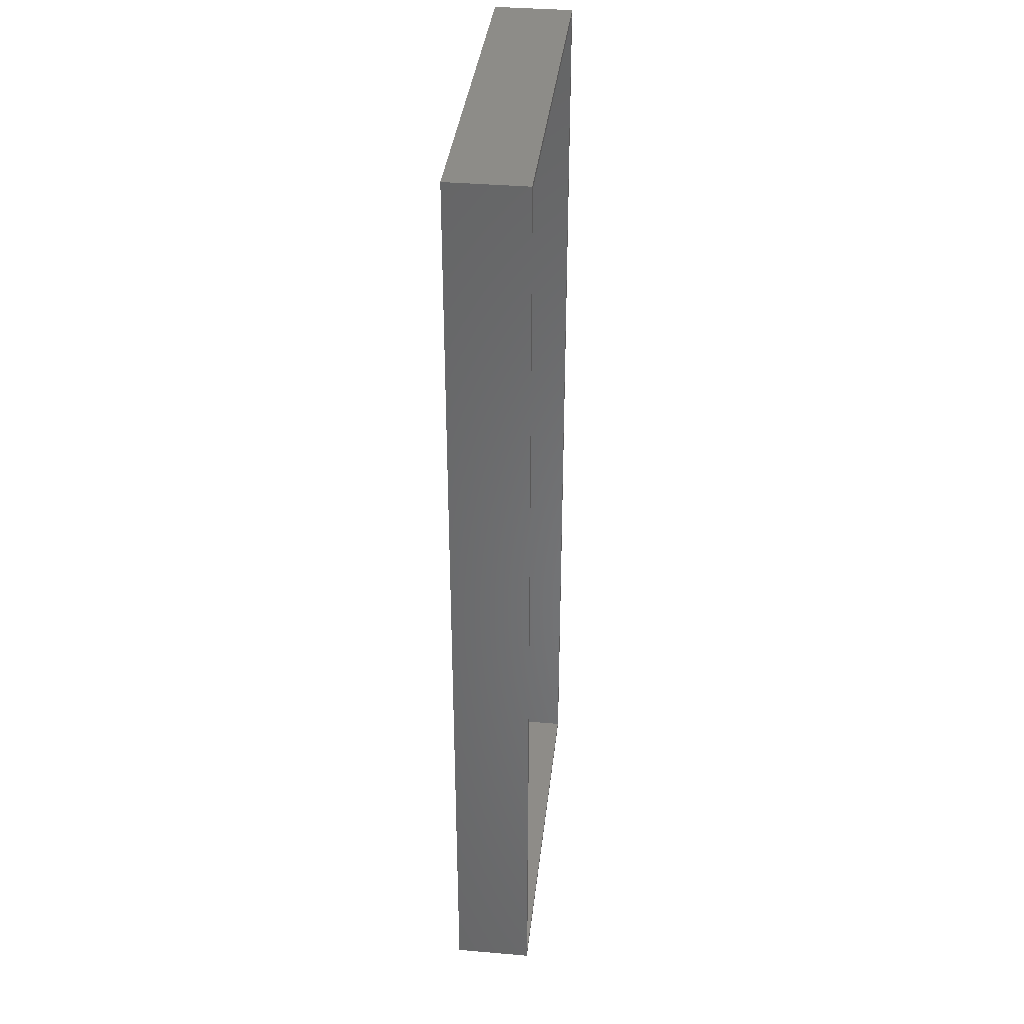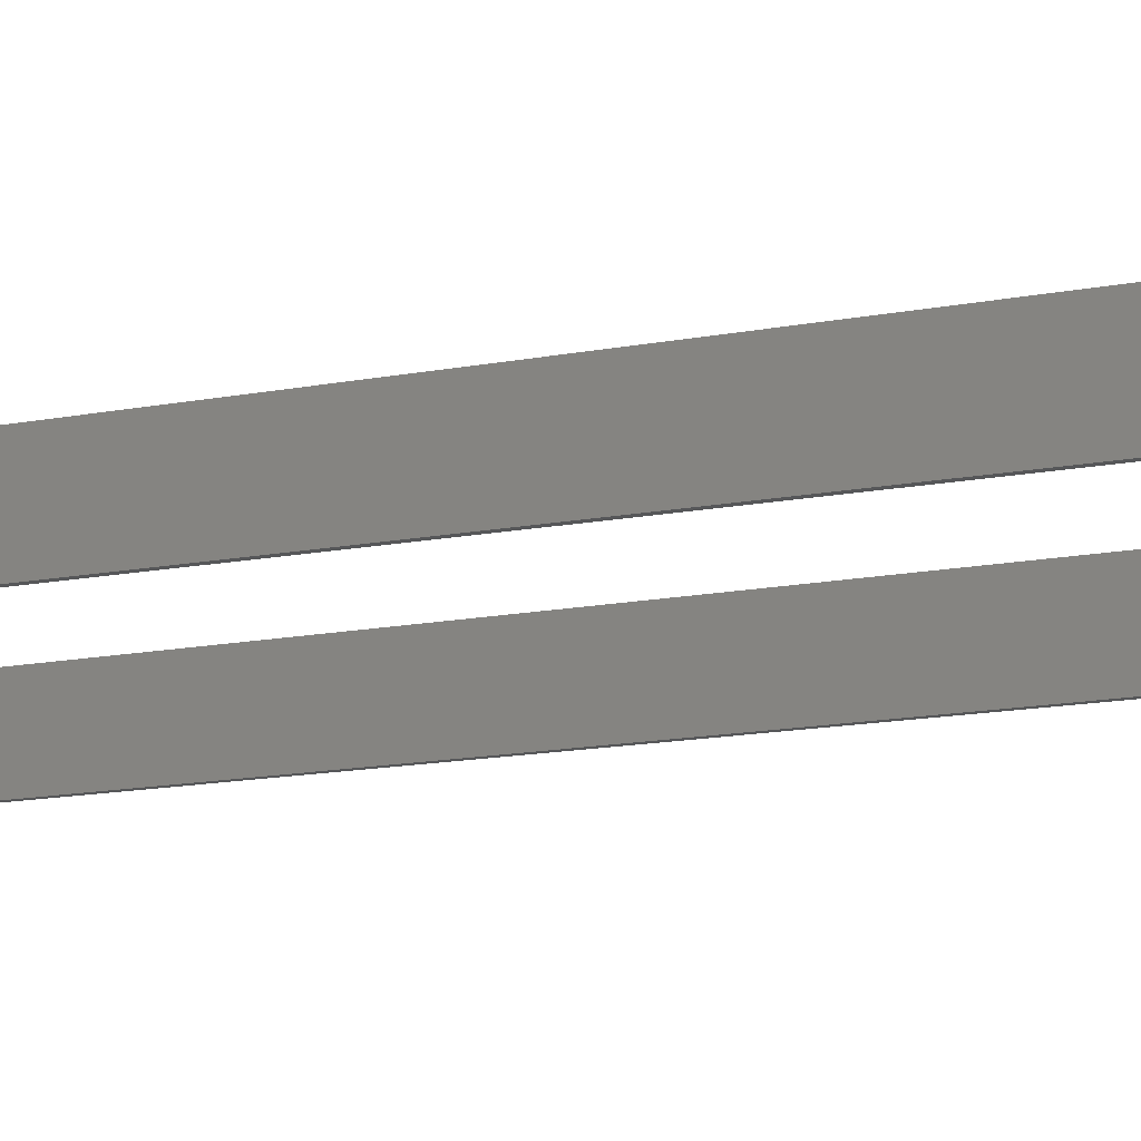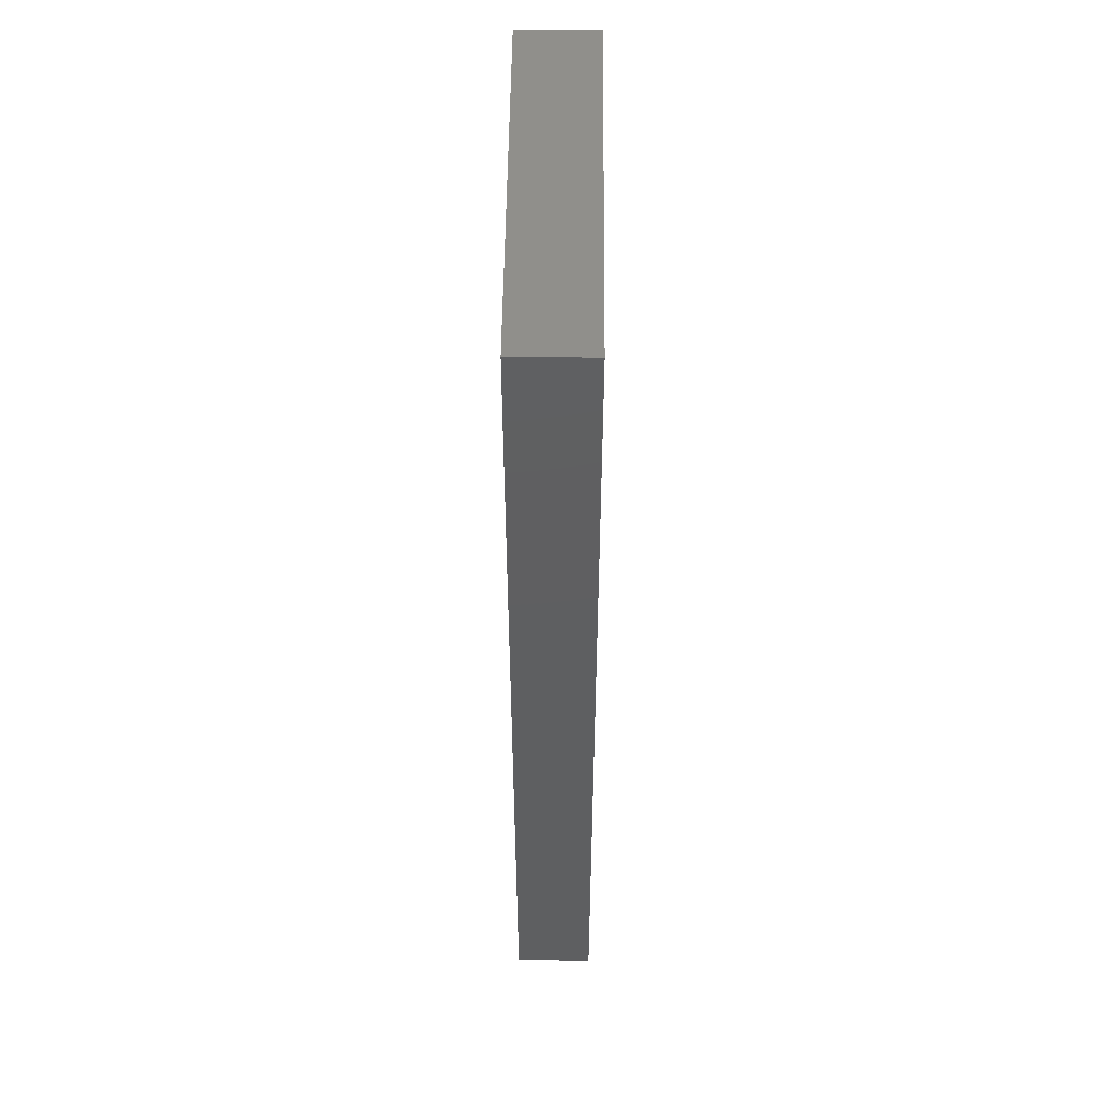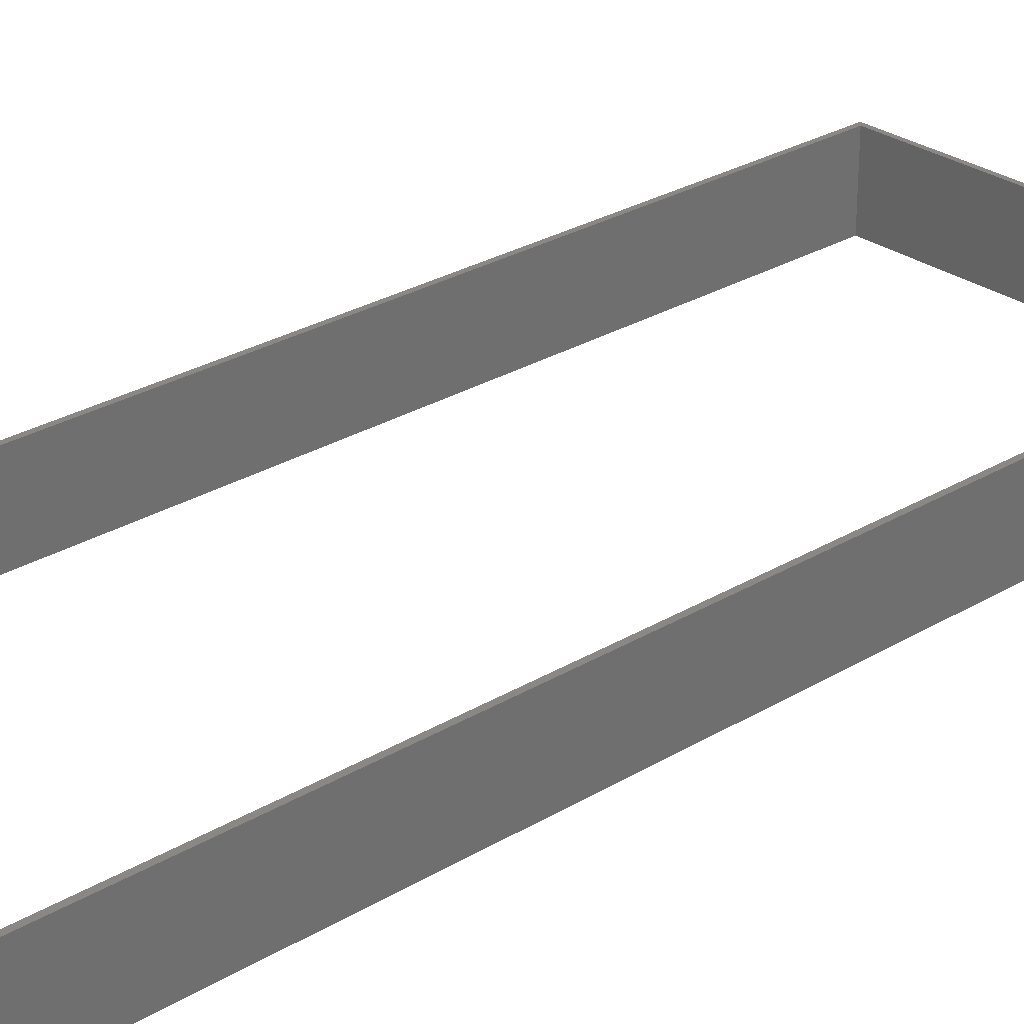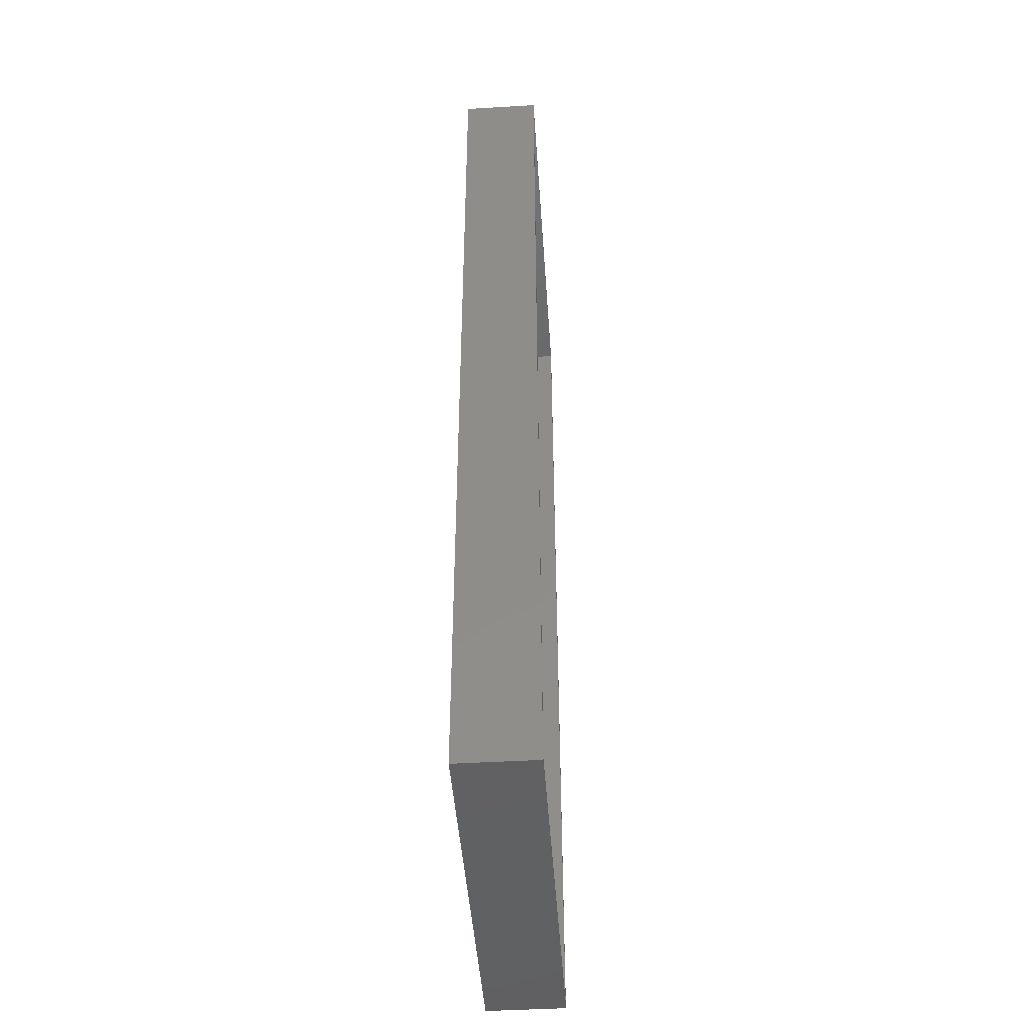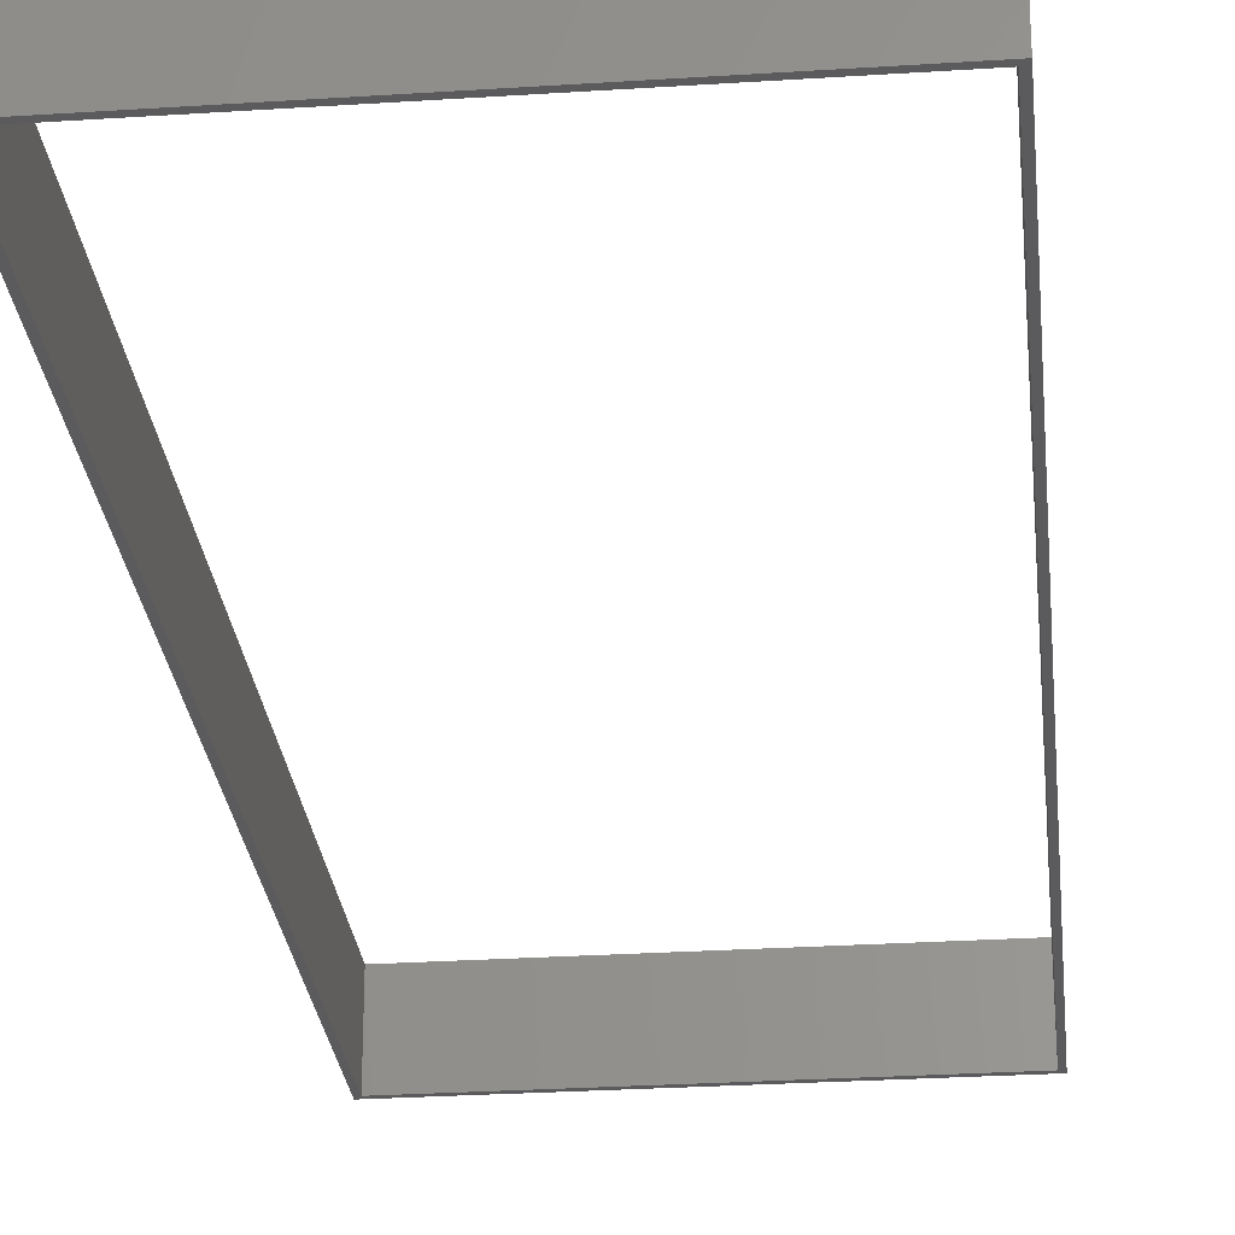
<metadata>
{"format":"stl","ext":"stl","renderer":"f3d","projection":"perspective","resolution":1024,"background":"white","views":[{"elev":36.6,"azim":96.4,"up":"+Y"},{"elev":-16.5,"azim":-69.4,"up":"+Z"},{"elev":51.8,"azim":90.6,"up":"+Y"},{"elev":27.8,"azim":47.5,"up":"+Z"},{"elev":-45.2,"azim":93.9,"up":"+Y"},{"elev":-27.1,"azim":5.8,"up":"+Z"}]}
</metadata>
<code>
# stl→obj: 16 verts, 32 faces
v 0 0 0
v 0 100 8
v 0 100 0
v 0 0 8
v 40 100 8
v 39.5 99.5 8
v 40 0 8
v 0.5 99.5 8
v 0.5 0.5 8
v 39.5 0.5 8
v 0.5 99.5 0
v 0.5 0.5 0
v 40 0 0
v 39.5 0.5 0
v 40 100 0
v 39.5 99.5 0
f 1 2 3
f 2 1 4
f 5 6 7
f 5 8 6
f 8 2 9
f 2 8 5
f 10 7 6
f 9 7 10
f 9 4 7
f 4 9 2
f 9 11 8
f 11 9 12
f 13 14 15
f 13 12 14
f 12 1 11
f 1 12 13
f 16 15 14
f 11 15 16
f 11 3 15
f 3 11 1
f 1 7 4
f 7 1 13
f 15 2 5
f 2 15 3
f 14 6 16
f 6 14 10
f 7 15 5
f 15 7 13
f 14 9 10
f 9 14 12
f 11 6 8
f 6 11 16

</code>
